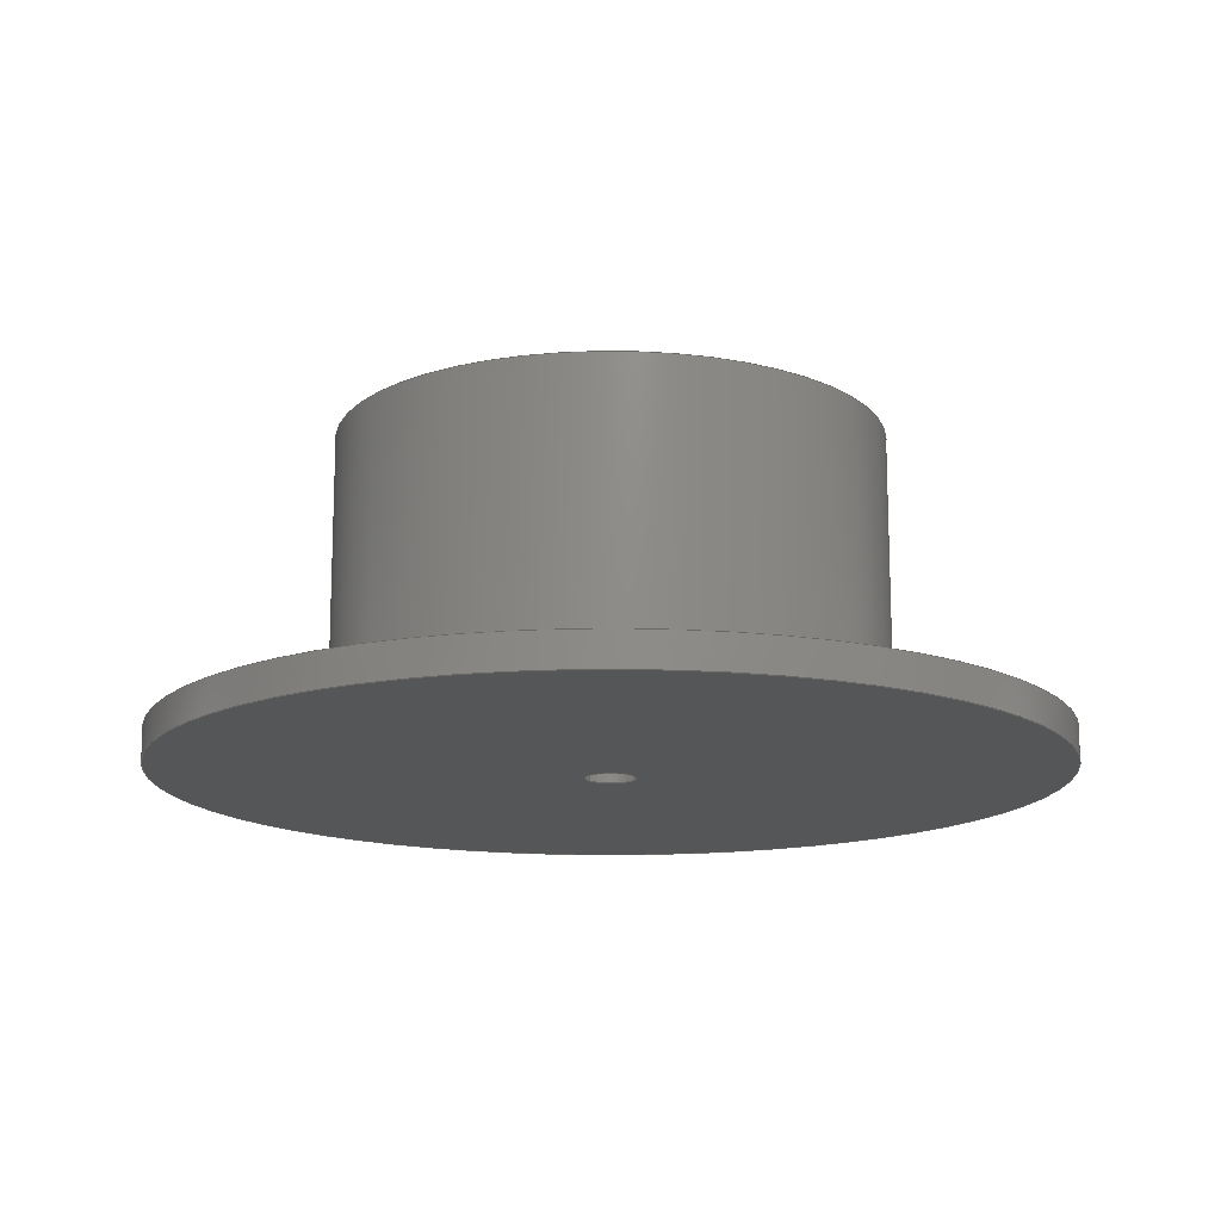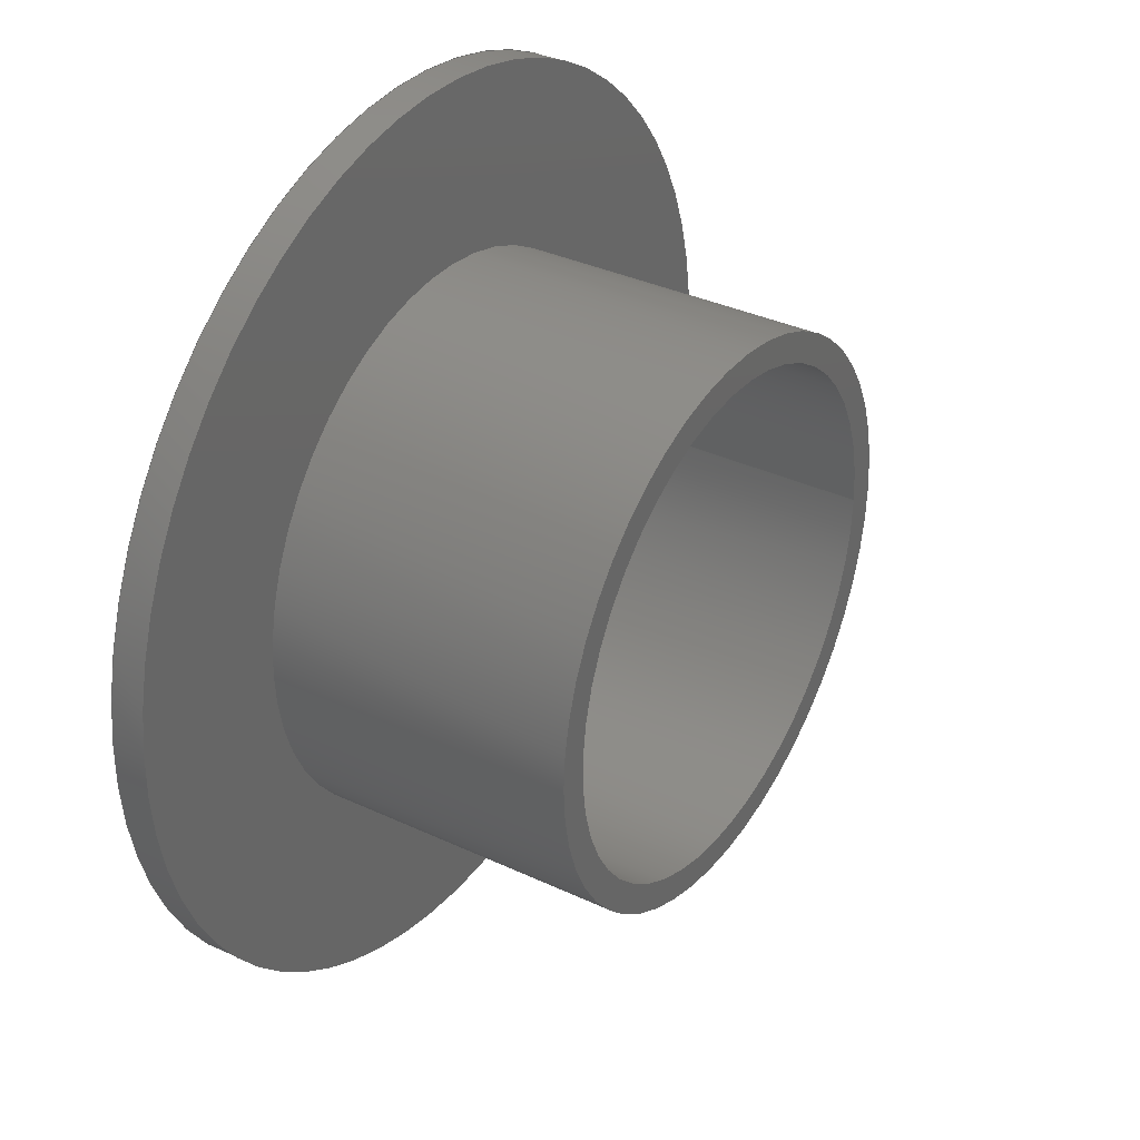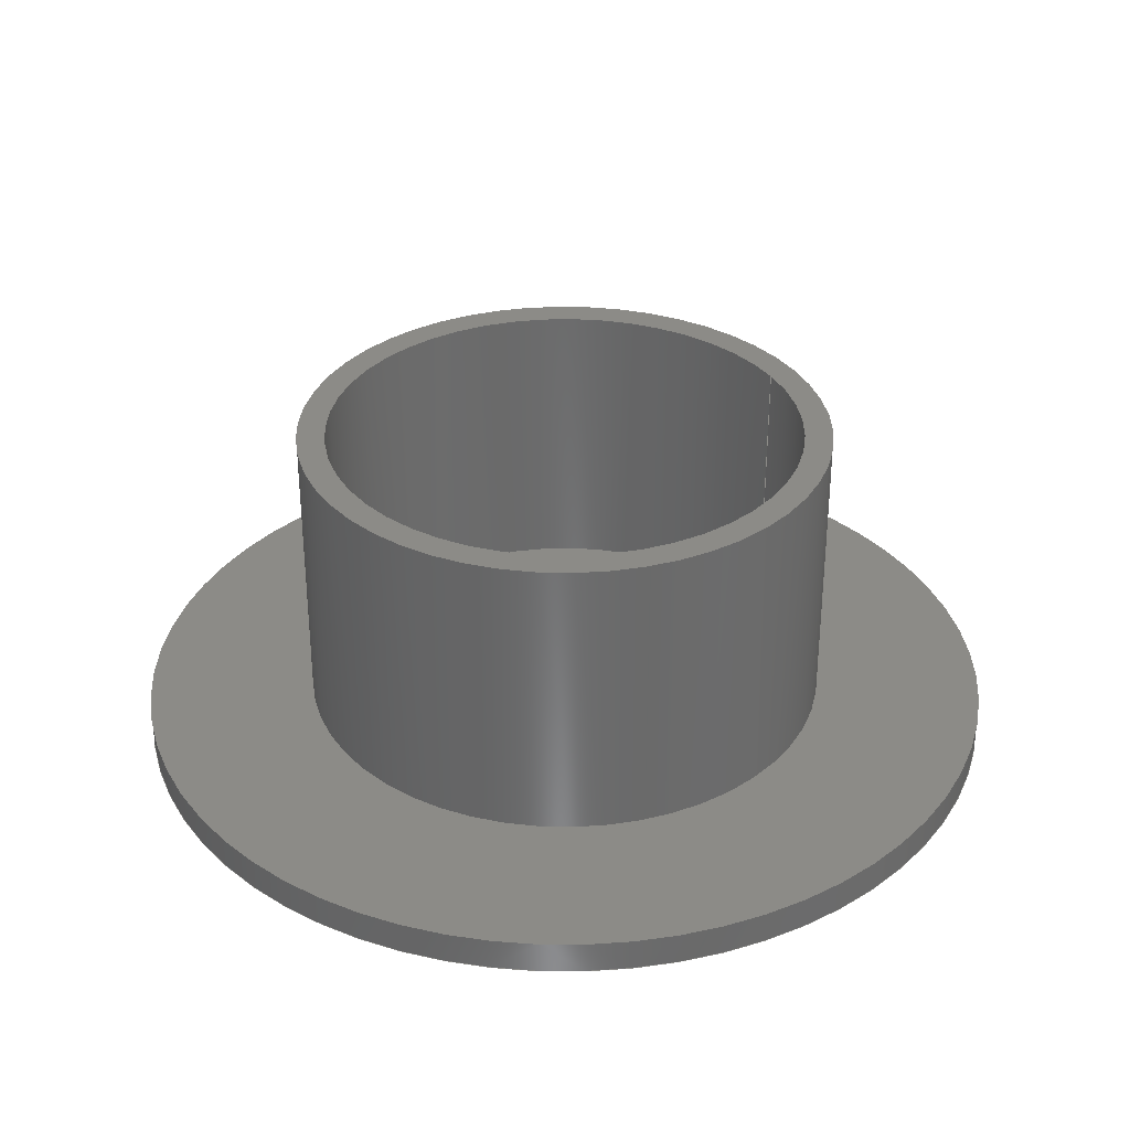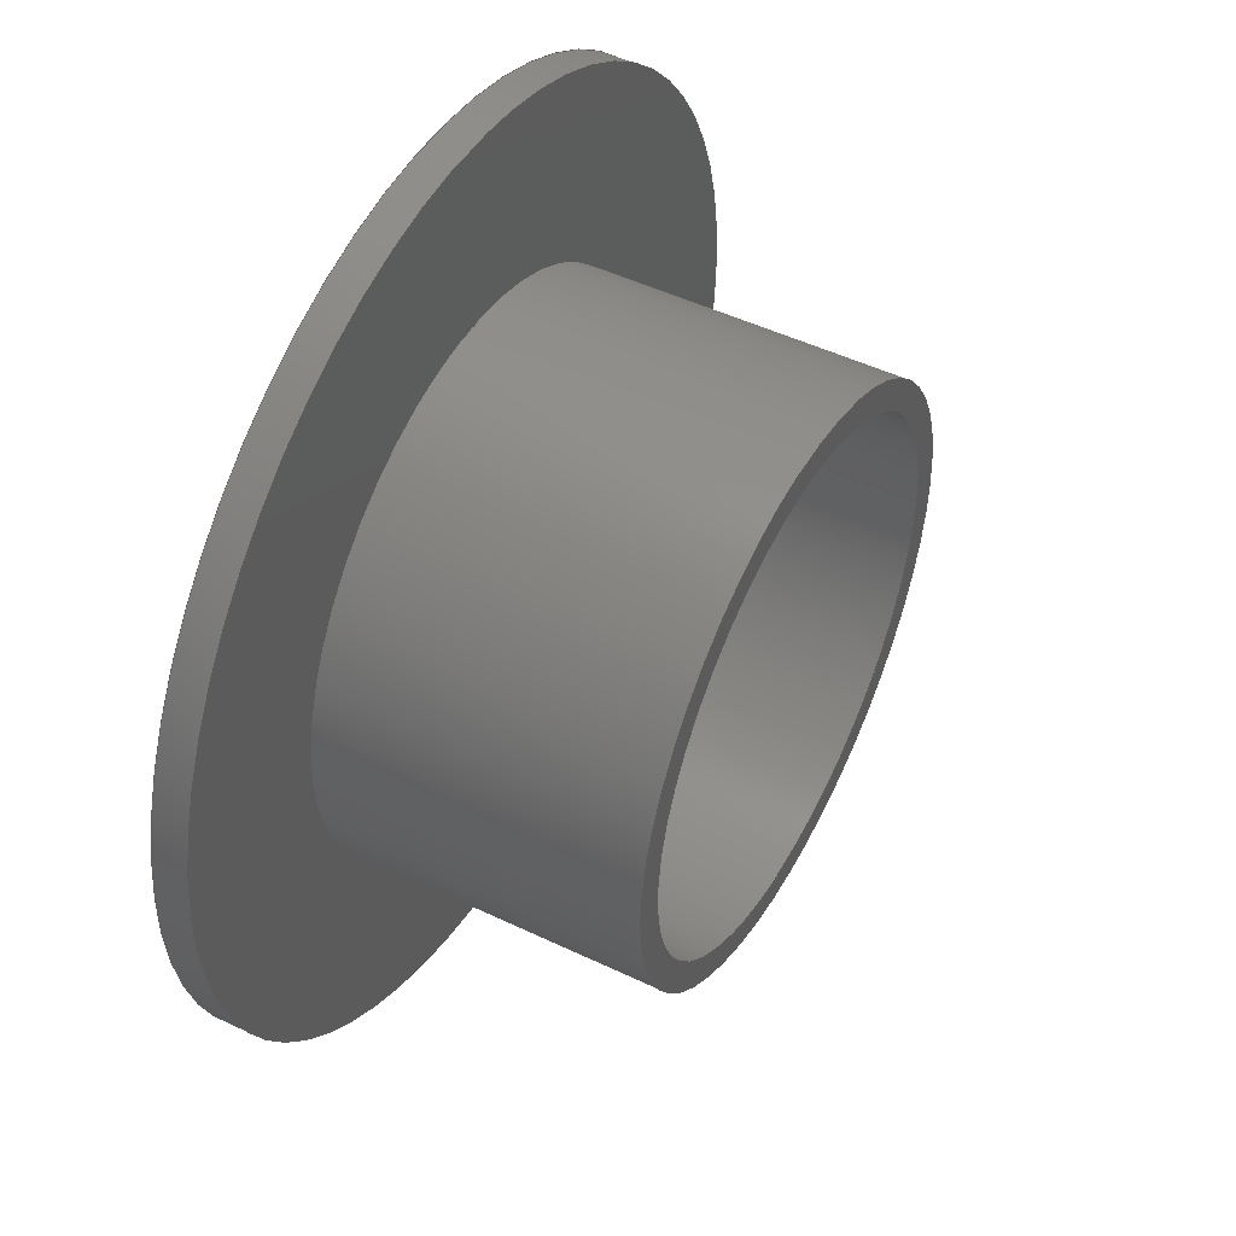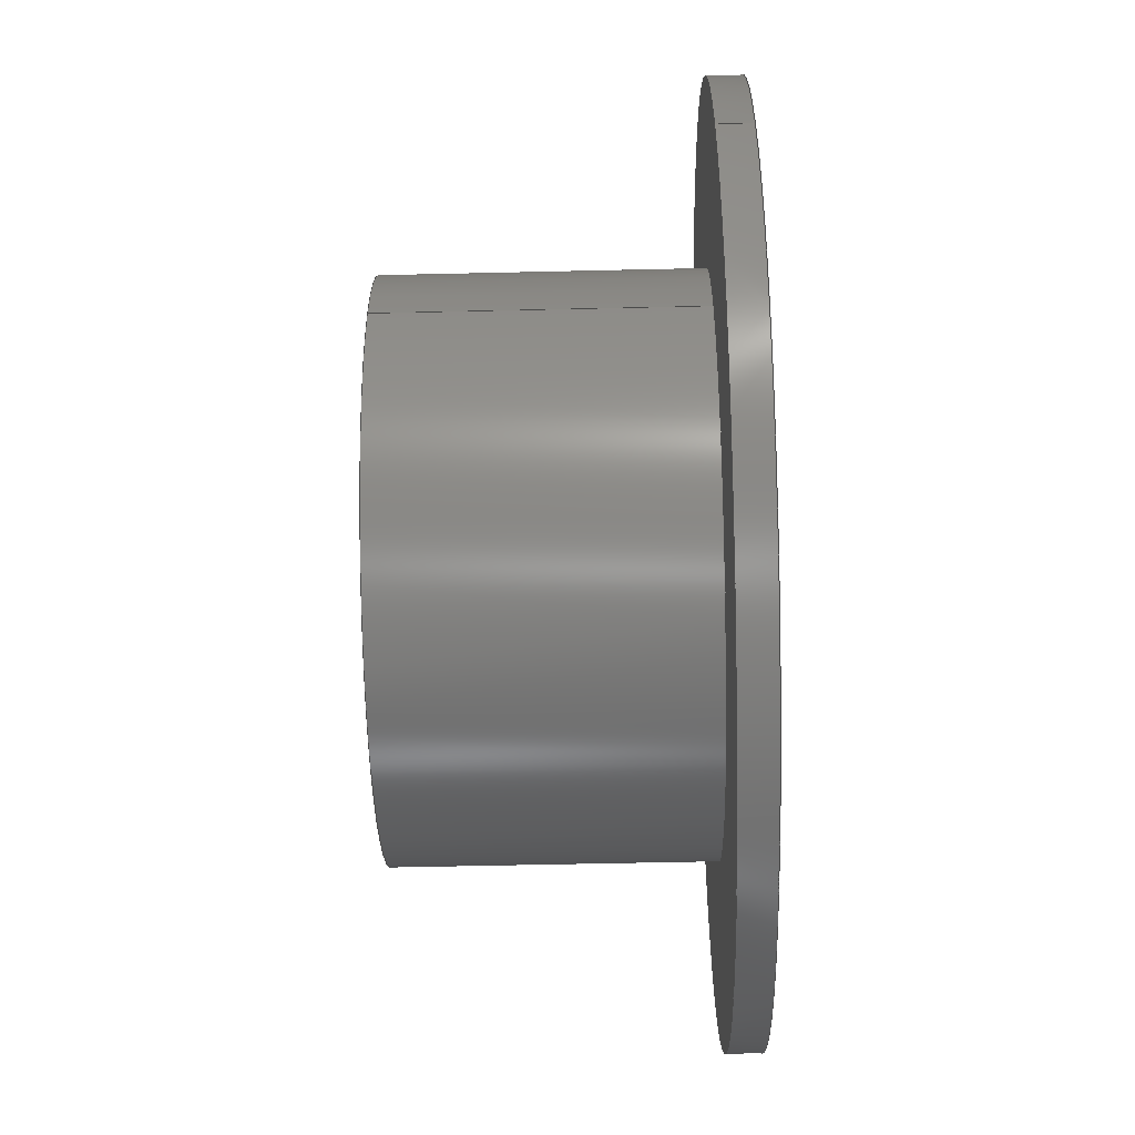
<metadata>
{"format":"step","ext":"step","renderer":"f3d","projection":"perspective","resolution":1024,"background":"white","views":[{"elev":-14.9,"azim":-145.3,"up":"+Z"},{"elev":34.6,"azim":-57.7,"up":"+Y"},{"elev":32.7,"azim":-26.8,"up":"+Z"},{"elev":48.2,"azim":-61.7,"up":"+Y"},{"elev":-55.3,"azim":91.4,"up":"+Y"}]}
</metadata>
<code>
ISO-10303-21;
DATA;
#1 = MECHANICAL_DESIGN_GEOMETRIC_PRESENTATION_REPRESENTATION( ' ', ( #7, #8, #9, #10, #11, #12, #13, #14 ), #6 );
#2 = PRODUCT_DEFINITION_CONTEXT( '', #15, 'design' );
#3 = APPLICATION_PROTOCOL_DEFINITION( 'international standard', 'automotive_design', 2001, #15 );
#4 = PRODUCT_CATEGORY_RELATIONSHIP( 'NONE', 'NONE', #16, #17 );
#5 = SHAPE_DEFINITION_REPRESENTATION( #18, #19 );
#6 =  ( GEOMETRIC_REPRESENTATION_CONTEXT( 3 )GLOBAL_UNCERTAINTY_ASSIGNED_CONTEXT( ( #20 ) )GLOBAL_UNIT_ASSIGNED_CONTEXT( ( #21, #22, #23 ) )REPRESENTATION_CONTEXT( 'NONE', 'WORKSPACE' ) );
#7 = STYLED_ITEM( '', ( #24 ), #25 );
#8 = STYLED_ITEM( '', ( #26 ), #27 );
#9 = STYLED_ITEM( '', ( #28 ), #29 );
#10 = STYLED_ITEM( '', ( #30 ), #31 );
#11 = STYLED_ITEM( '', ( #32 ), #33 );
#12 = STYLED_ITEM( '', ( #34 ), #35 );
#13 = STYLED_ITEM( '', ( #36 ), #37 );
#14 = STYLED_ITEM( '', ( #38 ), #39 );
#15 = APPLICATION_CONTEXT( 'core data for automotive mechanical design processes' );
#16 = PRODUCT_CATEGORY( 'part', 'NONE' );
#17 = PRODUCT_RELATED_PRODUCT_CATEGORY( 'detail', ' ', ( #40 ) );
#18 = PRODUCT_DEFINITION_SHAPE( 'NONE', 'NONE', #41 );
#19 = ADVANCED_BREP_SHAPE_REPRESENTATION( 'support bobine', ( #42, #43 ), #6 );
#20 = UNCERTAINTY_MEASURE_WITH_UNIT( LENGTH_MEASURE( 1e-17 ), #21, '', '' );
#21 =  ( CONVERSION_BASED_UNIT( 'METRE', #44 )LENGTH_UNIT(  )NAMED_UNIT( #45 ) );
#22 =  ( NAMED_UNIT( #46 )PLANE_ANGLE_UNIT(  )SI_UNIT( $, .RADIAN. ) );
#23 =  ( NAMED_UNIT( #46 )SI_UNIT( $, .STERADIAN. )SOLID_ANGLE_UNIT(  ) );
#24 = PRESENTATION_STYLE_ASSIGNMENT( ( #47 ) );
#25 = ADVANCED_FACE( '', ( #48, #49 ), #50, .T. );
#26 = PRESENTATION_STYLE_ASSIGNMENT( ( #51 ) );
#27 = ADVANCED_FACE( '', ( #52, #53 ), #54, .F. );
#28 = PRESENTATION_STYLE_ASSIGNMENT( ( #55 ) );
#29 = ADVANCED_FACE( '', ( #56, #57 ), #58, .T. );
#30 = PRESENTATION_STYLE_ASSIGNMENT( ( #59 ) );
#31 = ADVANCED_FACE( '', ( #60, #61 ), #62, .T. );
#32 = PRESENTATION_STYLE_ASSIGNMENT( ( #63 ) );
#33 = ADVANCED_FACE( '', ( #64, #65 ), #66, .F. );
#34 = PRESENTATION_STYLE_ASSIGNMENT( ( #67 ) );
#35 = ADVANCED_FACE( '', ( #68, #69 ), #70, .T. );
#36 = PRESENTATION_STYLE_ASSIGNMENT( ( #71 ) );
#37 = ADVANCED_FACE( '', ( #72, #73 ), #74, .F. );
#38 = PRESENTATION_STYLE_ASSIGNMENT( ( #75 ) );
#39 = ADVANCED_FACE( '', ( #76, #77 ), #78, .T. );
#40 = PRODUCT( 'support bobine', 'support bobine', 'PART-support bobine-DESC', ( #79 ) );
#41 = PRODUCT_DEFINITION( 'NONE', 'NONE', #80, #2 );
#42 = MANIFOLD_SOLID_BREP( 'support bobine', #81 );
#43 = AXIS2_PLACEMENT_3D( '', #82, #83, #84 );
#44 = LENGTH_MEASURE_WITH_UNIT( LENGTH_MEASURE( 1 ), #85 );
#45 = DIMENSIONAL_EXPONENTS( 1, 0, 0, 0, 0, 0, 0 );
#46 = DIMENSIONAL_EXPONENTS( 0, 0, 0, 0, 0, 0, 0 );
#47 = SURFACE_STYLE_USAGE( .BOTH., #86 );
#48 = FACE_OUTER_BOUND( '', #87, .T. );
#49 = FACE_OUTER_BOUND( '', #88, .T. );
#50 = CYLINDRICAL_SURFACE( '', #89, 0.04 );
#51 = SURFACE_STYLE_USAGE( .BOTH., #90 );
#52 = FACE_BOUND( '', #91, .T. );
#53 = FACE_OUTER_BOUND( '', #92, .T. );
#54 = PLANE( '', #93 );
#55 = SURFACE_STYLE_USAGE( .BOTH., #94 );
#56 = FACE_BOUND( '', #95, .T. );
#57 = FACE_OUTER_BOUND( '', #96, .T. );
#58 = PLANE( '', #97 );
#59 = SURFACE_STYLE_USAGE( .BOTH., #98 );
#60 = FACE_BOUND( '', #99, .T. );
#61 = FACE_OUTER_BOUND( '', #100, .T. );
#62 = PLANE( '', #101 );
#63 = SURFACE_STYLE_USAGE( .BOTH., #102 );
#64 = FACE_OUTER_BOUND( '', #103, .T. );
#65 = FACE_OUTER_BOUND( '', #104, .T. );
#66 = CYLINDRICAL_SURFACE( '', #105, 0.022 );
#67 = SURFACE_STYLE_USAGE( .BOTH., #106 );
#68 = FACE_BOUND( '', #107, .T. );
#69 = FACE_OUTER_BOUND( '', #108, .T. );
#70 = PLANE( '', #109 );
#71 = SURFACE_STYLE_USAGE( .BOTH., #110 );
#72 = FACE_OUTER_BOUND( '', #111, .T. );
#73 = FACE_OUTER_BOUND( '', #112, .T. );
#74 = CYLINDRICAL_SURFACE( '', #113, 0.00225 );
#75 = SURFACE_STYLE_USAGE( .BOTH., #114 );
#76 = FACE_OUTER_BOUND( '', #115, .T. );
#77 = FACE_OUTER_BOUND( '', #116, .T. );
#78 = CYLINDRICAL_SURFACE( '', #117, 0.0245 );
#79 = PRODUCT_CONTEXT( '', #15, 'mechanical' );
#80 = PRODUCT_DEFINITION_FORMATION_WITH_SPECIFIED_SOURCE( ' ', 'NONE', #40, .NOT_KNOWN. );
#81 = CLOSED_SHELL( '', ( #29, #39, #31, #25, #35, #27, #37, #33 ) );
#82 = CARTESIAN_POINT( '', ( 0, 0, 0 ) );
#83 = DIRECTION( '', ( 0, 0, 1 ) );
#84 = DIRECTION( '', ( 1, 0, 0 ) );
#85 =  ( LENGTH_UNIT(  )NAMED_UNIT( #45 )SI_UNIT( $, .METRE. ) );
#86 = SURFACE_SIDE_STYLE( '', ( #118 ) );
#87 = EDGE_LOOP( '', ( #119 ) );
#88 = EDGE_LOOP( '', ( #120 ) );
#89 = AXIS2_PLACEMENT_3D( '', #121, #122, #123 );
#90 = SURFACE_SIDE_STYLE( '', ( #124 ) );
#91 = EDGE_LOOP( '', ( #125 ) );
#92 = EDGE_LOOP( '', ( #126 ) );
#93 = AXIS2_PLACEMENT_3D( '', #127, #128, #129 );
#94 = SURFACE_SIDE_STYLE( '', ( #130 ) );
#95 = EDGE_LOOP( '', ( #131 ) );
#96 = EDGE_LOOP( '', ( #132 ) );
#97 = AXIS2_PLACEMENT_3D( '', #133, #134, #135 );
#98 = SURFACE_SIDE_STYLE( '', ( #136 ) );
#99 = EDGE_LOOP( '', ( #137 ) );
#100 = EDGE_LOOP( '', ( #138 ) );
#101 = AXIS2_PLACEMENT_3D( '', #139, #140, #141 );
#102 = SURFACE_SIDE_STYLE( '', ( #142 ) );
#103 = EDGE_LOOP( '', ( #143 ) );
#104 = EDGE_LOOP( '', ( #144 ) );
#105 = AXIS2_PLACEMENT_3D( '', #145, #146, #147 );
#106 = SURFACE_SIDE_STYLE( '', ( #148 ) );
#107 = EDGE_LOOP( '', ( #149 ) );
#108 = EDGE_LOOP( '', ( #150 ) );
#109 = AXIS2_PLACEMENT_3D( '', #151, #152, #153 );
#110 = SURFACE_SIDE_STYLE( '', ( #154 ) );
#111 = EDGE_LOOP( '', ( #155 ) );
#112 = EDGE_LOOP( '', ( #156 ) );
#113 = AXIS2_PLACEMENT_3D( '', #157, #158, #159 );
#114 = SURFACE_SIDE_STYLE( '', ( #160 ) );
#115 = EDGE_LOOP( '', ( #161 ) );
#116 = EDGE_LOOP( '', ( #162 ) );
#117 = AXIS2_PLACEMENT_3D( '', #163, #164, #165 );
#118 = SURFACE_STYLE_FILL_AREA( #166 );
#119 = ORIENTED_EDGE( '', *, *, #167, .F. );
#120 = ORIENTED_EDGE( '', *, *, #168, .T. );
#121 = CARTESIAN_POINT( '', ( 0, 0, 0.003 ) );
#122 = DIRECTION( '', ( -0, -0, 1 ) );
#123 = DIRECTION( '', ( -1, 0, 0 ) );
#124 = SURFACE_STYLE_FILL_AREA( #169 );
#125 = ORIENTED_EDGE( '', *, *, #170, .T. );
#126 = ORIENTED_EDGE( '', *, *, #168, .F. );
#127 = CARTESIAN_POINT( '', ( 0, 0, 0 ) );
#128 = DIRECTION( '', ( 0, 0, 1 ) );
#129 = DIRECTION( '', ( 1, 0, 0 ) );
#130 = SURFACE_STYLE_FILL_AREA( #171 );
#131 = ORIENTED_EDGE( '', *, *, #172, .F. );
#132 = ORIENTED_EDGE( '', *, *, #173, .T. );
#133 = CARTESIAN_POINT( '', ( 0, 0, 0.03 ) );
#134 = DIRECTION( '', ( 0, 0, 1 ) );
#135 = DIRECTION( '', ( 1, 0, 0 ) );
#136 = SURFACE_STYLE_FILL_AREA( #174 );
#137 = ORIENTED_EDGE( '', *, *, #175, .F. );
#138 = ORIENTED_EDGE( '', *, *, #176, .F. );
#139 = CARTESIAN_POINT( '', ( 0, 0, 0.003 ) );
#140 = DIRECTION( '', ( 0, 0, 1 ) );
#141 = DIRECTION( '', ( 1, 0, 0 ) );
#142 = SURFACE_STYLE_FILL_AREA( #177 );
#143 = ORIENTED_EDGE( '', *, *, #176, .T. );
#144 = ORIENTED_EDGE( '', *, *, #172, .T. );
#145 = CARTESIAN_POINT( '', ( 0, 0, 0.03 ) );
#146 = DIRECTION( '', ( -0, -0, 1 ) );
#147 = DIRECTION( '', ( -1, 0, 0 ) );
#148 = SURFACE_STYLE_FILL_AREA( #178 );
#149 = ORIENTED_EDGE( '', *, *, #179, .T. );
#150 = ORIENTED_EDGE( '', *, *, #167, .T. );
#151 = CARTESIAN_POINT( '', ( 0, 0, 0.003 ) );
#152 = DIRECTION( '', ( 0, 0, 1 ) );
#153 = DIRECTION( '', ( 1, 0, 0 ) );
#154 = SURFACE_STYLE_FILL_AREA( #180 );
#155 = ORIENTED_EDGE( '', *, *, #175, .T. );
#156 = ORIENTED_EDGE( '', *, *, #170, .F. );
#157 = CARTESIAN_POINT( '', ( 0, 0, 0.003 ) );
#158 = DIRECTION( '', ( -0, -0, 1 ) );
#159 = DIRECTION( '', ( -1, 0, 0 ) );
#160 = SURFACE_STYLE_FILL_AREA( #181 );
#161 = ORIENTED_EDGE( '', *, *, #179, .F. );
#162 = ORIENTED_EDGE( '', *, *, #173, .F. );
#163 = CARTESIAN_POINT( '', ( 0, 0, 0.03 ) );
#164 = DIRECTION( '', ( -0, -0, 1 ) );
#165 = DIRECTION( '', ( -1, 0, 0 ) );
#166 = FILL_AREA_STYLE( '', ( #182 ) );
#167 = EDGE_CURVE( '', #183, #183, #184, .T. );
#168 = EDGE_CURVE( '', #185, #185, #186, .T. );
#169 = FILL_AREA_STYLE( '', ( #187 ) );
#170 = EDGE_CURVE( '', #188, #188, #189, .T. );
#171 = FILL_AREA_STYLE( '', ( #190 ) );
#172 = EDGE_CURVE( '', #191, #191, #192, .T. );
#173 = EDGE_CURVE( '', #193, #193, #194, .T. );
#174 = FILL_AREA_STYLE( '', ( #195 ) );
#175 = EDGE_CURVE( '', #196, #196, #197, .T. );
#176 = EDGE_CURVE( '', #198, #198, #199, .F. );
#177 = FILL_AREA_STYLE( '', ( #200 ) );
#178 = FILL_AREA_STYLE( '', ( #201 ) );
#179 = EDGE_CURVE( '', #202, #202, #203, .F. );
#180 = FILL_AREA_STYLE( '', ( #204 ) );
#181 = FILL_AREA_STYLE( '', ( #205 ) );
#182 = FILL_AREA_STYLE_COLOUR( '', #206 );
#183 = VERTEX_POINT( '', #207 );
#184 = CIRCLE( '', #208, 0.04 );
#185 = VERTEX_POINT( '', #209 );
#186 = CIRCLE( '', #210, 0.04 );
#187 = FILL_AREA_STYLE_COLOUR( '', #211 );
#188 = VERTEX_POINT( '', #212 );
#189 = CIRCLE( '', #213, 0.00225 );
#190 = FILL_AREA_STYLE_COLOUR( '', #214 );
#191 = VERTEX_POINT( '', #215 );
#192 = CIRCLE( '', #216, 0.022 );
#193 = VERTEX_POINT( '', #217 );
#194 = CIRCLE( '', #218, 0.0245 );
#195 = FILL_AREA_STYLE_COLOUR( '', #219 );
#196 = VERTEX_POINT( '', #220 );
#197 = CIRCLE( '', #221, 0.00225 );
#198 = VERTEX_POINT( '', #222 );
#199 = CIRCLE( '', #223, 0.022 );
#200 = FILL_AREA_STYLE_COLOUR( '', #224 );
#201 = FILL_AREA_STYLE_COLOUR( '', #225 );
#202 = VERTEX_POINT( '', #226 );
#203 = CIRCLE( '', #227, 0.0245 );
#204 = FILL_AREA_STYLE_COLOUR( '', #228 );
#205 = FILL_AREA_STYLE_COLOUR( '', #229 );
#206 = COLOUR_RGB( '', 0.6039, 0.6471, 0.6863 );
#207 = CARTESIAN_POINT( '', ( 0.04, 0, 0.003 ) );
#208 = AXIS2_PLACEMENT_3D( '', #230, #231, #232 );
#209 = CARTESIAN_POINT( '', ( 0.04, 0, 0 ) );
#210 = AXIS2_PLACEMENT_3D( '', #233, #234, #235 );
#211 = COLOUR_RGB( '', 0.6039, 0.6471, 0.6863 );
#212 = CARTESIAN_POINT( '', ( 0.00225, 0, 0 ) );
#213 = AXIS2_PLACEMENT_3D( '', #236, #237, #238 );
#214 = COLOUR_RGB( '', 0.6039, 0.6471, 0.6863 );
#215 = CARTESIAN_POINT( '', ( 0.022, 0, 0.03 ) );
#216 = AXIS2_PLACEMENT_3D( '', #239, #240, #241 );
#217 = CARTESIAN_POINT( '', ( 0.0245, 0, 0.03 ) );
#218 = AXIS2_PLACEMENT_3D( '', #242, #243, #244 );
#219 = COLOUR_RGB( '', 0.6039, 0.6471, 0.6863 );
#220 = CARTESIAN_POINT( '', ( 0.00225, 0, 0.003 ) );
#221 = AXIS2_PLACEMENT_3D( '', #245, #246, #247 );
#222 = CARTESIAN_POINT( '', ( 0.022, 0, 0.003 ) );
#223 = AXIS2_PLACEMENT_3D( '', #248, #249, #250 );
#224 = COLOUR_RGB( '', 0.6039, 0.6471, 0.6863 );
#225 = COLOUR_RGB( '', 0.6039, 0.6471, 0.6863 );
#226 = CARTESIAN_POINT( '', ( 0.0245, 0, 0.003 ) );
#227 = AXIS2_PLACEMENT_3D( '', #251, #252, #253 );
#228 = COLOUR_RGB( '', 0.6039, 0.6471, 0.6863 );
#229 = COLOUR_RGB( '', 0.6039, 0.6471, 0.6863 );
#230 = CARTESIAN_POINT( '', ( 0, 0, 0.003 ) );
#231 = DIRECTION( '', ( 0, 0, 1 ) );
#232 = DIRECTION( '', ( 1, 0, 0 ) );
#233 = CARTESIAN_POINT( '', ( 0, 0, 0 ) );
#234 = DIRECTION( '', ( 0, 0, 1 ) );
#235 = DIRECTION( '', ( 1, 0, 0 ) );
#236 = CARTESIAN_POINT( '', ( 0, 0, 0 ) );
#237 = DIRECTION( '', ( 0, 0, 1 ) );
#238 = DIRECTION( '', ( 1, 0, 0 ) );
#239 = CARTESIAN_POINT( '', ( 0, 0, 0.03 ) );
#240 = DIRECTION( '', ( 0, 0, 1 ) );
#241 = DIRECTION( '', ( 1, 0, 0 ) );
#242 = CARTESIAN_POINT( '', ( 0, 0, 0.03 ) );
#243 = DIRECTION( '', ( 0, 0, 1 ) );
#244 = DIRECTION( '', ( 1, 0, 0 ) );
#245 = CARTESIAN_POINT( '', ( 0, 0, 0.003 ) );
#246 = DIRECTION( '', ( 0, 0, 1 ) );
#247 = DIRECTION( '', ( 1, 0, 0 ) );
#248 = CARTESIAN_POINT( '', ( 0, 0, 0.003 ) );
#249 = DIRECTION( '', ( 0, 0, 1 ) );
#250 = DIRECTION( '', ( 1, 0, 0 ) );
#251 = CARTESIAN_POINT( '', ( 0, 0, 0.003 ) );
#252 = DIRECTION( '', ( 0, 0, 1 ) );
#253 = DIRECTION( '', ( 1, 0, 0 ) );
ENDSEC;
END-ISO-10303-21;

</code>
